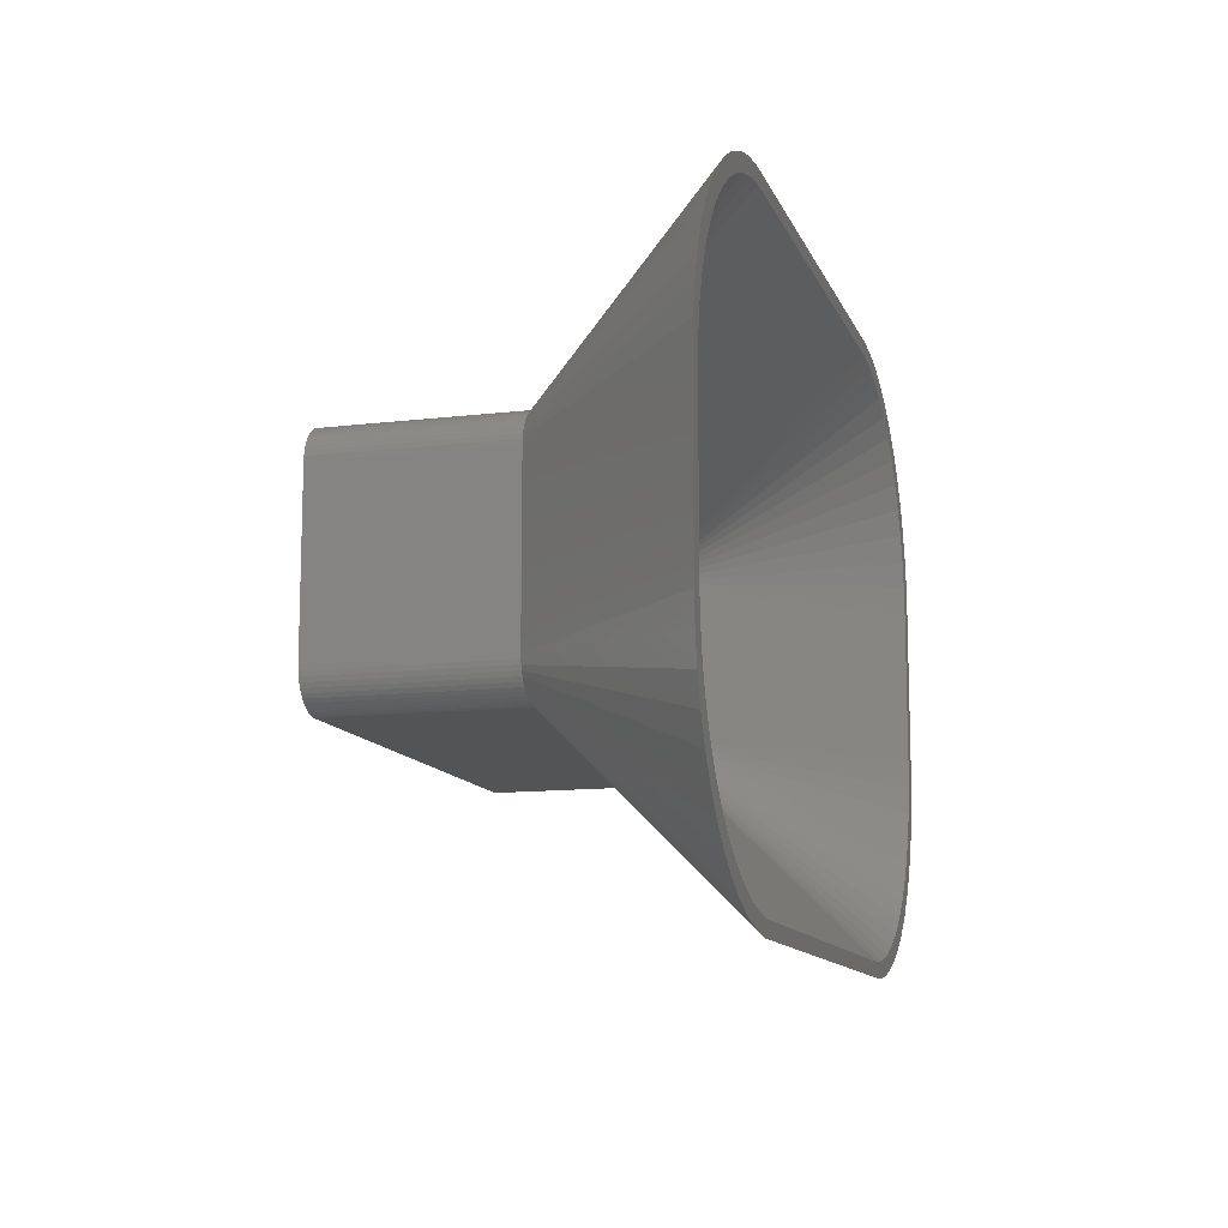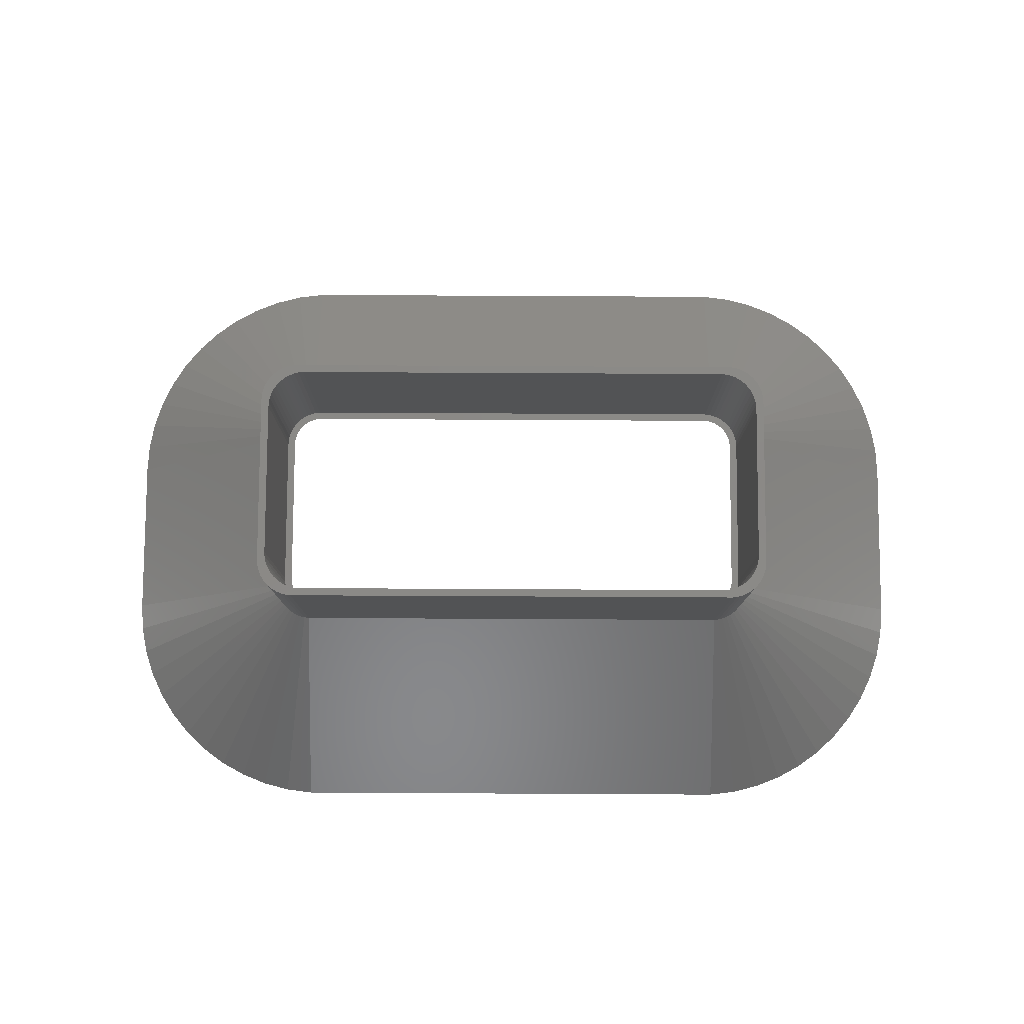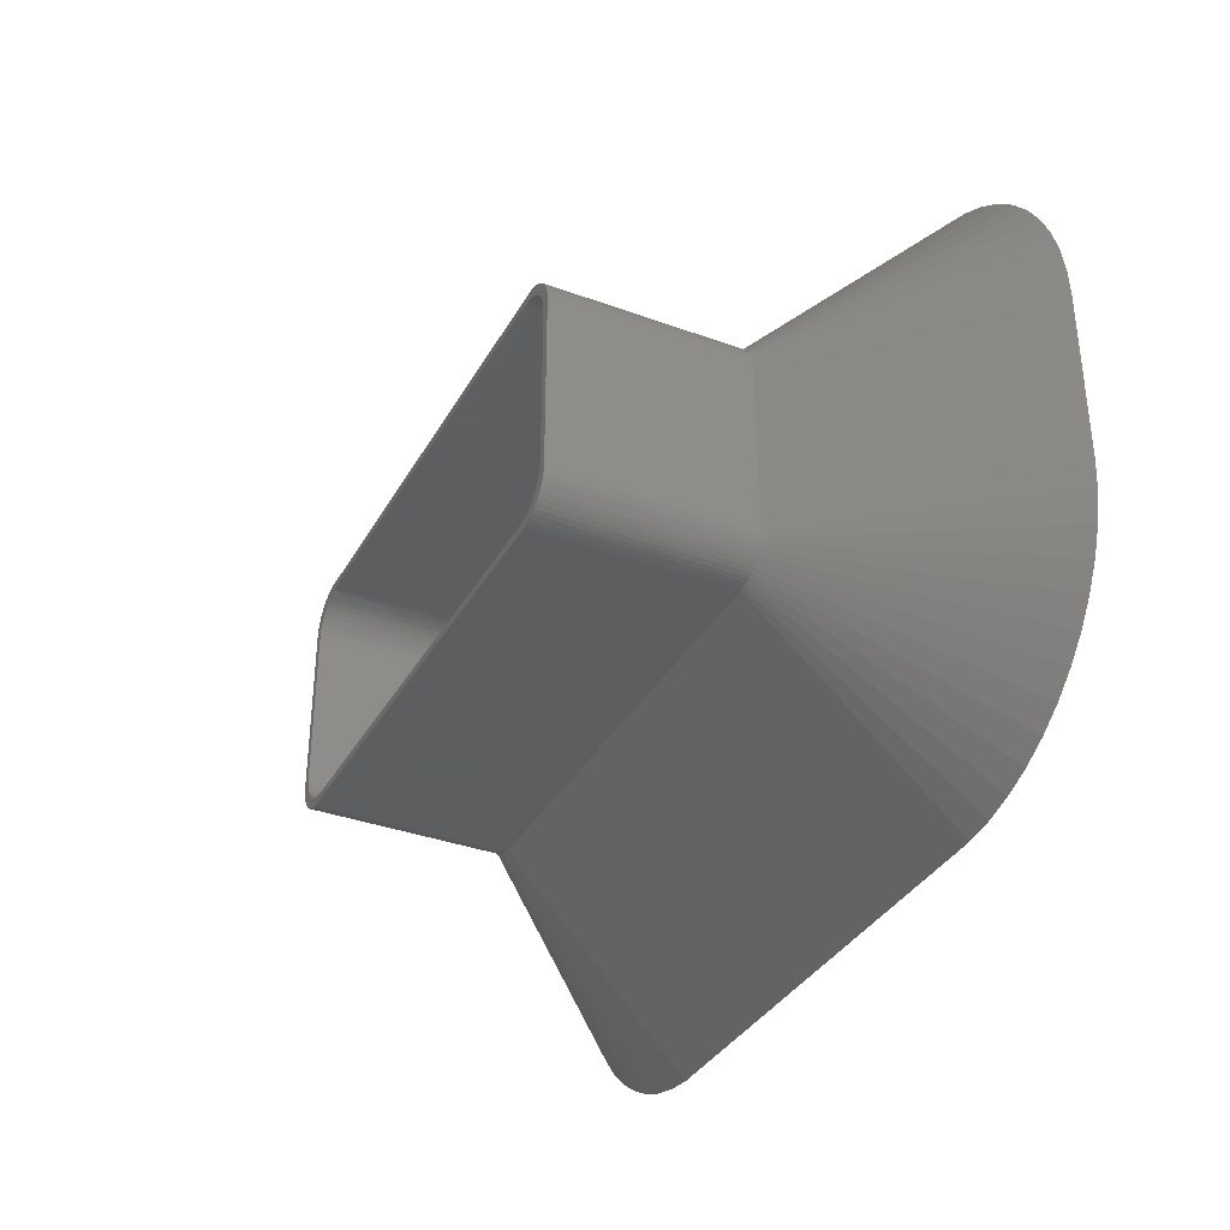
<metadata>
{"format":"stl","ext":"stl","renderer":"f3d","projection":"perspective","resolution":1024,"background":"white","views":[{"elev":-12.0,"azim":106.1,"up":"+Y"},{"elev":79.8,"azim":-179.7,"up":"+Z"},{"elev":-35.4,"azim":64.1,"up":"+Y"}]}
</metadata>
<code>
# stl→obj: 364 verts, 728 faces
v 31.88 41.19 0
v -30.31 16.24 25
v 30.31 16.24 25
v -31.88 41.19 0
v 33 10.25 25
v 34 10.25 25
v 33.96 10.88 25
v 34 -10.25 25
v 32.97 10.75 25
v 33.84 11.49 25
v 33 -10.25 25
v 32.87 11.24 25
v 33.65 12.09 25
v 33.96 -10.88 25
v 32.72 11.72 25
v 33.38 12.66 25
v 32.97 -10.75 25
v 32.51 12.18 25
v 33.05 13.19 25
v 33.84 -11.49 25
v 32.87 -11.24 25
v 32.24 12.6 25
v 32.64 13.67 25
v 31.92 12.99 25
v 32.19 14.1 25
v 31.55 13.33 25
v 31.68 14.47 25
v 31.14 13.63 25
v 31.13 14.77 25
v 30.7 13.87 25
v 30.55 15.01 25
v 30.24 14.05 25
v 29.94 15.16 25
v 29.75 14.18 25
v 29.31 15.24 25
v 29.25 14.24 25
v -29.25 14.24 25
v -29.31 15.24 25
v -29.75 14.18 25
v -29.94 15.16 25
v -30.24 14.05 25
v -30.55 15.01 25
v -30.7 13.87 25
v -31.13 14.77 25
v -31.14 13.63 25
v -31.68 14.47 25
v -31.55 13.33 25
v -32.19 14.1 25
v -31.92 12.99 25
v -32.64 13.67 25
v -32.24 12.6 25
v -33.05 13.19 25
v -32.51 12.18 25
v -33.38 12.66 25
v -32.72 11.72 25
v -33.84 11.49 25
v -32.87 11.24 25
v -33.65 12.09 25
v 33.65 -12.09 25
v 32.72 -11.72 25
v 33.38 -12.66 25
v 32.51 -12.18 25
v 33.05 -13.19 25
v 32.24 -12.6 25
v 32.64 -13.67 25
v 31.92 -12.99 25
v 32.19 -14.1 25
v 31.55 -13.33 25
v 31.68 -14.47 25
v 31.14 -13.63 25
v 31.13 -14.77 25
v 30.7 -13.87 25
v 30.55 -15.01 25
v 30.24 -14.05 25
v 29.94 -15.16 25
v 29.75 -14.18 25
v 29.31 -15.24 25
v 29.25 -14.24 25
v -29.25 -14.24 25
v -29.31 -15.24 25
v -29.75 -14.18 25
v -29.94 -15.16 25
v -30.24 -14.05 25
v -30.55 -15.01 25
v -30.7 -13.87 25
v -31.13 -14.77 25
v -31.14 -13.63 25
v -31.68 -14.47 25
v -31.55 -13.33 25
v -32.19 -14.1 25
v -31.92 -12.99 25
v -32.64 -13.67 25
v -32.24 -12.6 25
v -33.05 -13.19 25
v -32.51 -12.18 25
v -33.38 -12.66 25
v -32.72 -11.72 25
v -33.65 -12.09 25
v -32.87 -11.24 25
v -33.84 -11.49 25
v -32.97 -10.75 25
v -33.96 -10.88 25
v -33 -10.25 25
v -33 10.25 25
v -34 10.25 25
v -32.97 10.75 25
v -34 -10.25 25
v -33.96 10.88 25
v -46.07 36.58 0
v -49.12 34.37 0
v -33.19 15.1 25
v -34.96 -11.88 25
v -59.76 -15.01 0
v -59.06 -18.71 0
v -34.65 13.09 25
v -57.89 22.29 0
v -34.84 12.49 25
v -30.94 16.16 25
v -35.62 40.72 0
v -31.55 16.01 25
v 59.76 15.01 0
v 34.96 11.88 25
v 35 11.25 25
v 33.19 -15.1 25
v 32.68 -15.47 25
v 46.07 -36.58 0
v -59.06 18.71 0
v -33.64 14.67 25
v -42.77 38.39 0
v -32.13 15.77 25
v 59.06 18.71 0
v -34.84 -12.49 25
v -57.89 -22.29 0
v -31.55 -16.01 25
v -35.62 -40.72 0
v -30.94 -16.16 25
v 34.96 -11.88 25
v 34.84 -12.49 25
v 59.06 -18.71 0
v -60 -11.25 0
v -35 11.25 25
v -60 11.25 0
v -35 -11.25 25
v -39.27 39.78 0
v 56.29 25.7 0
v 34.65 13.09 25
v 57.89 22.29 0
v 46.07 36.58 0
v 32.13 15.77 25
v 32.68 15.47 25
v -33.64 -14.67 25
v -51.87 -31.79 0
v -49.12 -34.37 0
v -32.68 -15.47 25
v -46.07 -36.58 0
v -32.13 -15.77 25
v 39.27 39.78 0
v 31.55 16.01 25
v 42.77 38.39 0
v 30.94 16.16 25
v 57.77 -13.88 0
v 60 -11.25 0
v 59.76 -15.01 0
v 58 -10.25 0
v 60 11.25 0
v 57.09 -17.46 0
v 58 10.25 0
v 57.77 13.88 0
v 55.96 -20.93 0
v 57.89 -22.29 0
v 54.41 -24.22 0
v 56.29 -25.7 0
v 52.46 -27.3 0
v 54.27 -28.88 0
v 50.14 -30.1 0
v 51.87 -31.79 0
v 49.12 -34.37 0
v 47.49 -32.59 0
v 44.54 -34.74 0
v 42.77 -38.39 0
v 41.35 -36.49 0
v 39.27 -39.78 0
v 37.96 -37.83 0
v 35.62 -40.72 0
v 34.43 -38.74 0
v 31.88 -41.19 0
v 30.82 -39.19 0
v -30.82 -39.19 0
v -31.88 -41.19 0
v -34.43 -38.74 0
v -37.96 -37.83 0
v -39.27 -39.78 0
v -41.35 -36.49 0
v -42.77 -38.39 0
v -44.54 -34.74 0
v -47.49 -32.59 0
v -50.14 -30.1 0
v -54.27 -28.88 0
v -52.46 -27.3 0
v -56.29 -25.7 0
v -54.41 -24.22 0
v -55.96 -20.93 0
v -57.09 -17.46 0
v -57.77 -13.88 0
v 57.09 17.46 0
v 55.96 20.93 0
v 54.41 24.22 0
v 52.46 27.3 0
v 54.27 28.88 0
v 50.14 30.1 0
v 51.87 31.79 0
v 49.12 34.37 0
v 47.49 32.59 0
v 44.54 34.74 0
v 41.35 36.49 0
v 37.96 37.83 0
v 35.62 40.72 0
v 34.43 38.74 0
v 30.82 39.19 0
v -30.82 39.19 0
v -34.43 38.74 0
v -37.96 37.83 0
v -41.35 36.49 0
v -44.54 34.74 0
v -47.49 32.59 0
v -50.14 30.1 0
v -51.87 31.79 0
v -54.27 28.88 0
v -52.46 27.3 0
v -56.29 25.7 0
v -54.41 24.22 0
v -55.96 20.93 0
v -57.09 17.46 0
v -59.76 15.01 0
v -57.77 13.88 0
v -58 10.25 0
v -58 -10.25 0
v -34.05 14.19 25
v 33.64 14.67 25
v 33.19 15.1 25
v -33.19 -15.1 25
v 31.55 -16.01 25
v 30.94 -16.16 25
v 30.31 -16.24 25
v -34.96 11.88 25
v -34.38 13.66 25
v -34.05 -14.19 25
v 32.13 -15.77 25
v -30.31 -16.24 25
v 34.05 -14.19 25
v 35 -11.25 25
v 33.64 -14.67 25
v -32.68 15.47 25
v 34.84 12.49 25
v 34.05 14.19 25
v 34.38 13.66 25
v -34.65 -13.09 25
v -34.38 -13.66 25
v 34.65 -13.09 25
v 34.38 -13.66 25
v -35 11.25 50
v -35 -11.25 50
v -34.96 -11.88 50
v -34.96 11.88 50
v 34.05 14.19 50
v 33.64 14.67 50
v 33.84 11.49 50
v 35 11.25 50
v 34.96 11.88 50
v 34 10.25 50
v 35 -11.25 50
v 33.65 12.09 50
v 34.84 12.49 50
v 34 -10.25 50
v 34.65 13.09 50
v 33.96 -10.88 50
v 33.38 12.66 50
v 34.38 13.66 50
v 33.84 -11.49 50
v 33.05 13.19 50
v 34.96 -11.88 50
v 33.65 -12.09 50
v 33.96 10.88 50
v 32.64 13.67 50
v 33.19 15.1 50
v 32.19 14.1 50
v 32.68 15.47 50
v 31.68 14.47 50
v 32.13 15.77 50
v 31.13 14.77 50
v 31.55 16.01 50
v 30.94 16.16 50
v 30.55 15.01 50
v 30.31 16.24 50
v 29.94 15.16 50
v 29.31 15.24 50
v -29.31 15.24 50
v -30.31 16.24 50
v -29.94 15.16 50
v -30.55 15.01 50
v -30.94 16.16 50
v -31.13 14.77 50
v -31.55 16.01 50
v -32.13 15.77 50
v -31.68 14.47 50
v -32.68 15.47 50
v -32.19 14.1 50
v -33.19 15.1 50
v -32.64 13.67 50
v -33.64 14.67 50
v -34.05 14.19 50
v -33.05 13.19 50
v -34.38 13.66 50
v -33.38 12.66 50
v -34.65 13.09 50
v -33.65 12.09 50
v -34.84 12.49 50
v 34.84 -12.49 50
v 34.65 -13.09 50
v 33.38 -12.66 50
v 34.38 -13.66 50
v 33.05 -13.19 50
v 34.05 -14.19 50
v 32.64 -13.67 50
v 33.64 -14.67 50
v 33.19 -15.1 50
v 32.19 -14.1 50
v 32.68 -15.47 50
v 31.68 -14.47 50
v 32.13 -15.77 50
v 31.13 -14.77 50
v 31.55 -16.01 50
v 30.94 -16.16 50
v 30.55 -15.01 50
v 30.31 -16.24 50
v 29.94 -15.16 50
v 29.31 -15.24 50
v -29.31 -15.24 50
v -30.31 -16.24 50
v -29.94 -15.16 50
v -30.55 -15.01 50
v -30.94 -16.16 50
v -31.13 -14.77 50
v -31.55 -16.01 50
v -32.13 -15.77 50
v -31.68 -14.47 50
v -32.68 -15.47 50
v -32.19 -14.1 50
v -33.19 -15.1 50
v -32.64 -13.67 50
v -34.05 -14.19 50
v -33.05 -13.19 50
v -34.38 -13.66 50
v -33.38 -12.66 50
v -33.64 -14.67 50
v -34.65 -13.09 50
v -33.65 -12.09 50
v -33.84 -11.49 50
v -33.96 -10.88 50
v -34 -10.25 50
v -34 10.25 50
v -33.84 11.49 50
v -33.96 10.88 50
v -34.84 -12.49 50
f 1 2 3
f 2 1 4
f 5 6 7
f 6 5 8
f 9 7 10
f 11 8 5
f 12 10 13
f 8 11 14
f 15 13 16
f 17 14 11
f 18 16 19
f 14 17 20
f 21 20 17
f 7 9 5
f 10 12 9
f 13 15 12
f 22 19 23
f 16 18 15
f 19 22 18
f 24 23 25
f 23 24 22
f 26 25 27
f 25 26 24
f 27 28 26
f 29 28 27
f 29 30 28
f 31 30 29
f 31 32 30
f 33 32 31
f 33 34 32
f 35 34 33
f 35 36 34
f 35 37 36
f 38 37 35
f 38 39 37
f 40 39 38
f 40 41 39
f 42 41 40
f 42 43 41
f 44 43 42
f 44 45 43
f 46 45 44
f 45 46 47
f 48 47 46
f 47 48 49
f 50 49 48
f 49 50 51
f 52 51 50
f 51 52 53
f 54 53 52
f 53 54 55
f 56 57 58
f 55 58 57
f 58 55 54
f 20 21 59
f 60 59 21
f 59 60 61
f 62 61 60
f 61 62 63
f 64 63 62
f 63 64 65
f 66 65 64
f 65 66 67
f 68 67 66
f 67 68 69
f 70 69 68
f 70 71 69
f 72 71 70
f 72 73 71
f 74 73 72
f 74 75 73
f 76 75 74
f 76 77 75
f 78 77 76
f 79 77 78
f 79 80 77
f 81 80 79
f 81 82 80
f 83 82 81
f 83 84 82
f 85 84 83
f 85 86 84
f 87 86 85
f 88 87 89
f 87 88 86
f 90 89 91
f 89 90 88
f 92 91 93
f 94 93 95
f 91 92 90
f 96 95 97
f 98 97 99
f 100 99 101
f 93 94 92
f 102 101 103
f 104 105 103
f 57 56 106
f 107 103 105
f 108 106 56
f 102 103 107
f 106 108 104
f 95 96 94
f 104 108 105
f 97 98 96
f 99 100 98
f 101 102 100
f 109 110 111
f 112 113 114
f 115 116 117
f 118 119 120
f 121 122 123
f 124 125 126
f 116 127 117
f 111 110 128
f 120 129 130
f 131 122 121
f 132 114 133
f 134 135 136
f 137 138 139
f 140 141 142
f 141 140 143
f 129 109 130
f 144 129 120
f 119 144 120
f 2 4 118
f 4 119 118
f 145 146 147
f 148 149 150
f 151 152 153
f 154 155 156
f 157 158 159
f 1 3 160
f 161 162 163
f 162 164 165
f 166 163 139
f 167 165 164
f 168 165 167
f 169 139 170
f 162 161 164
f 163 166 161
f 171 170 172
f 139 169 166
f 170 171 169
f 173 172 174
f 172 173 171
f 175 174 176
f 174 175 173
f 177 175 176
f 177 178 175
f 126 178 177
f 126 179 178
f 180 179 126
f 180 181 179
f 182 181 180
f 182 183 181
f 184 183 182
f 184 185 183
f 186 185 184
f 186 187 185
f 186 188 187
f 189 188 186
f 189 190 188
f 135 190 189
f 135 191 190
f 192 191 135
f 192 193 191
f 194 193 192
f 194 195 193
f 155 195 194
f 155 196 195
f 153 196 155
f 153 197 196
f 152 197 153
f 198 197 152
f 197 198 199
f 200 199 198
f 199 200 201
f 133 201 200
f 201 133 202
f 114 202 133
f 202 114 203
f 113 203 114
f 140 204 113
f 203 113 204
f 165 168 121
f 205 121 168
f 121 205 131
f 206 131 205
f 131 206 147
f 207 147 206
f 147 207 145
f 208 145 207
f 145 208 209
f 210 209 208
f 209 210 211
f 210 212 211
f 213 212 210
f 213 148 212
f 214 148 213
f 214 159 148
f 215 159 214
f 215 157 159
f 216 157 215
f 216 217 157
f 218 217 216
f 218 1 217
f 219 1 218
f 220 1 219
f 220 4 1
f 221 4 220
f 221 119 4
f 222 119 221
f 222 144 119
f 223 144 222
f 223 129 144
f 224 129 223
f 224 109 129
f 225 109 224
f 225 110 109
f 226 110 225
f 226 227 110
f 228 226 229
f 226 228 227
f 230 229 231
f 116 231 232
f 229 230 228
f 127 232 233
f 234 233 235
f 231 116 230
f 142 235 236
f 237 140 236
f 142 236 140
f 204 140 237
f 235 142 234
f 232 127 116
f 233 234 127
f 234 142 141
f 230 116 115
f 128 228 238
f 212 239 211
f 212 240 239
f 148 240 212
f 148 150 240
f 112 114 132
f 134 194 192
f 151 153 241
f 241 153 155
f 241 155 154
f 180 242 182
f 243 244 186
f 121 123 165
f 159 158 149
f 159 149 148
f 217 160 158
f 1 160 217
f 127 234 245
f 245 234 141
f 143 140 113
f 143 113 112
f 238 230 246
f 246 230 115
f 110 227 128
f 247 200 198
f 134 192 135
f 156 194 134
f 156 155 194
f 248 242 180
f 126 248 180
f 189 244 249
f 244 189 186
f 184 243 186
f 172 250 174
f 139 138 170
f 251 137 163
f 163 137 139
f 162 251 163
f 251 165 123
f 165 251 162
f 252 124 177
f 177 124 126
f 217 158 157
f 117 127 245
f 228 230 238
f 253 109 111
f 130 109 253
f 227 228 128
f 131 254 122
f 147 254 131
f 145 255 256
f 211 239 209
f 209 255 145
f 145 256 146
f 132 133 257
f 136 135 189
f 136 189 249
f 258 200 247
f 151 198 152
f 257 200 258
f 257 133 200
f 125 248 126
f 242 243 184
f 182 242 184
f 259 260 172
f 176 252 177
f 174 252 176
f 260 250 172
f 147 146 254
f 209 239 255
f 247 198 151
f 250 252 174
f 170 259 172
f 138 259 170
f 168 5 9
f 206 205 15
f 91 89 196
f 81 79 188
f 219 34 36
f 164 5 167
f 5 164 11
f 74 185 76
f 164 161 11
f 205 168 12
f 17 161 21
f 226 51 229
f 205 12 15
f 168 167 5
f 85 83 193
f 187 79 78
f 79 187 188
f 181 183 74
f 72 181 74
f 161 166 21
f 178 179 70
f 225 49 226
f 232 55 233
f 235 104 236
f 97 201 202
f 91 196 197
f 224 45 225
f 220 36 37
f 36 220 219
f 208 207 22
f 218 216 32
f 168 9 12
f 83 190 191
f 83 191 193
f 83 81 190
f 81 188 190
f 183 185 74
f 64 175 66
f 68 178 70
f 222 41 223
f 229 51 231
f 57 106 235
f 103 101 204
f 101 99 204
f 93 197 199
f 93 199 201
f 87 193 195
f 87 195 196
f 87 85 193
f 93 91 197
f 45 47 225
f 41 43 223
f 216 215 32
f 213 24 26
f 215 214 28
f 210 22 24
f 76 187 78
f 185 187 76
f 169 171 60
f 11 161 17
f 171 173 64
f 173 175 64
f 70 181 72
f 179 181 70
f 66 178 68
f 175 178 66
f 231 55 232
f 103 236 104
f 236 103 237
f 103 204 237
f 99 203 204
f 95 93 201
f 89 87 196
f 43 45 223
f 223 45 224
f 39 41 221
f 221 41 222
f 215 30 32
f 213 26 28
f 214 213 28
f 210 208 22
f 213 210 24
f 166 169 60
f 21 166 60
f 55 57 233
f 233 57 235
f 51 53 231
f 53 55 231
f 106 104 235
f 99 97 203
f 97 202 203
f 97 95 201
f 49 51 226
f 37 39 220
f 220 39 221
f 218 32 34
f 219 218 34
f 215 28 30
f 207 206 15
f 62 171 64
f 60 171 62
f 47 49 225
f 207 15 18
f 207 18 22
f 143 261 141
f 261 143 262
f 112 262 143
f 262 112 263
f 141 264 245
f 264 141 261
f 265 239 266
f 239 265 255
f 267 268 269
f 268 270 271
f 272 269 273
f 274 271 270
f 272 273 275
f 276 271 274
f 277 275 278
f 279 271 276
f 280 278 265
f 271 279 281
f 282 281 279
f 268 283 270
f 268 267 283
f 269 272 267
f 284 265 266
f 275 277 272
f 284 266 285
f 278 280 277
f 286 285 287
f 265 284 280
f 285 286 284
f 288 287 289
f 287 288 286
f 290 289 291
f 289 290 288
f 292 290 291
f 292 293 290
f 294 293 292
f 294 295 293
f 294 296 295
f 294 297 296
f 298 297 294
f 298 299 297
f 298 300 299
f 301 300 298
f 301 302 300
f 303 302 301
f 304 302 303
f 302 304 305
f 306 305 304
f 305 306 307
f 308 307 306
f 307 308 309
f 310 309 308
f 311 309 310
f 309 311 312
f 313 312 311
f 312 313 314
f 315 314 313
f 264 316 317
f 317 316 315
f 314 315 316
f 281 282 318
f 318 282 319
f 320 319 282
f 319 320 321
f 322 321 320
f 321 322 323
f 324 323 322
f 323 324 325
f 325 324 326
f 327 326 324
f 326 327 328
f 329 328 327
f 328 329 330
f 331 330 329
f 330 331 332
f 331 333 332
f 334 333 331
f 334 335 333
f 336 335 334
f 337 335 336
f 338 335 337
f 338 339 335
f 340 339 338
f 341 339 340
f 341 342 339
f 343 342 341
f 343 344 342
f 345 343 346
f 343 345 344
f 347 346 348
f 349 348 350
f 346 347 345
f 351 350 352
f 348 349 347
f 353 352 354
f 350 355 349
f 356 354 357
f 263 357 358
f 262 358 359
f 350 351 355
f 262 359 360
f 361 261 360
f 316 264 362
f 262 360 261
f 261 362 264
f 358 262 263
f 362 261 363
f 352 353 351
f 363 261 361
f 354 356 353
f 357 364 356
f 357 263 364
f 249 335 339
f 335 249 244
f 281 251 271
f 251 281 137
f 271 123 268
f 123 271 251
f 120 304 303
f 304 120 130
f 118 303 301
f 303 118 120
f 3 298 294
f 298 3 2
f 156 344 345
f 344 156 134
f 273 146 275
f 146 273 254
f 325 250 323
f 250 325 252
f 319 138 318
f 138 319 259
f 242 330 332
f 330 242 248
f 244 333 335
f 333 244 243
f 160 294 292
f 294 160 3
f 238 310 128
f 310 238 311
f 154 345 347
f 345 154 156
f 258 356 257
f 356 258 353
f 151 351 247
f 351 151 355
f 134 342 344
f 342 134 136
f 269 254 273
f 254 269 122
f 268 122 269
f 122 268 123
f 278 255 265
f 255 278 256
f 275 256 278
f 256 275 146
f 150 289 287
f 289 150 149
f 239 285 266
f 285 239 240
f 149 291 289
f 291 149 158
f 318 137 281
f 137 318 138
f 245 317 117
f 317 245 264
f 115 313 246
f 313 115 315
f 111 310 308
f 310 111 128
f 2 301 298
f 301 2 118
f 247 353 258
f 353 247 351
f 132 263 112
f 263 132 364
f 151 349 355
f 349 151 241
f 241 347 349
f 347 241 154
f 136 339 342
f 339 136 249
f 240 287 285
f 287 240 150
f 158 292 291
f 292 158 160
f 321 259 319
f 259 321 260
f 323 260 321
f 260 323 250
f 124 325 326
f 325 124 252
f 248 328 330
f 328 248 125
f 243 332 333
f 332 243 242
f 117 315 115
f 315 117 317
f 246 311 238
f 311 246 313
f 253 308 306
f 308 253 111
f 257 364 132
f 364 257 356
f 125 326 328
f 326 125 124
f 130 306 304
f 306 130 253
f 360 105 361
f 105 360 107
f 6 283 7
f 283 6 270
f 14 274 8
f 274 14 276
f 31 290 293
f 290 31 29
f 84 343 341
f 343 84 86
f 77 338 337
f 338 77 80
f 75 337 336
f 337 75 77
f 38 296 297
f 296 38 35
f 80 340 338
f 340 80 82
f 10 272 13
f 272 10 267
f 19 284 23
f 284 19 280
f 8 270 6
f 270 8 274
f 73 336 334
f 336 73 75
f 65 327 324
f 327 65 67
f 35 295 296
f 295 35 33
f 40 297 299
f 297 40 38
f 359 107 360
f 107 359 102
f 357 100 358
f 100 357 98
f 358 102 359
f 102 358 100
f 88 348 346
f 348 88 90
f 82 341 340
f 341 82 84
f 90 350 348
f 350 90 92
f 7 267 10
f 267 7 283
f 13 277 16
f 277 13 272
f 16 280 19
f 280 16 277
f 25 284 286
f 284 25 23
f 71 334 331
f 334 71 73
f 65 322 63
f 322 65 324
f 59 279 20
f 279 59 282
f 361 108 363
f 108 361 105
f 363 56 362
f 56 363 108
f 362 58 316
f 58 362 56
f 50 307 309
f 307 50 48
f 44 300 302
f 300 44 42
f 312 50 309
f 50 312 52
f 42 299 300
f 299 42 40
f 354 98 357
f 98 354 96
f 61 282 59
f 282 61 320
f 63 320 61
f 320 63 322
f 20 276 14
f 276 20 279
f 316 54 314
f 54 316 58
f 314 52 312
f 52 314 54
f 48 305 307
f 305 48 46
f 350 94 352
f 94 350 92
f 86 346 343
f 346 86 88
f 33 293 295
f 293 33 31
f 29 288 290
f 288 29 27
f 27 286 288
f 286 27 25
f 69 331 329
f 331 69 71
f 67 329 327
f 329 67 69
f 46 302 305
f 302 46 44
f 352 96 354
f 96 352 94

</code>
